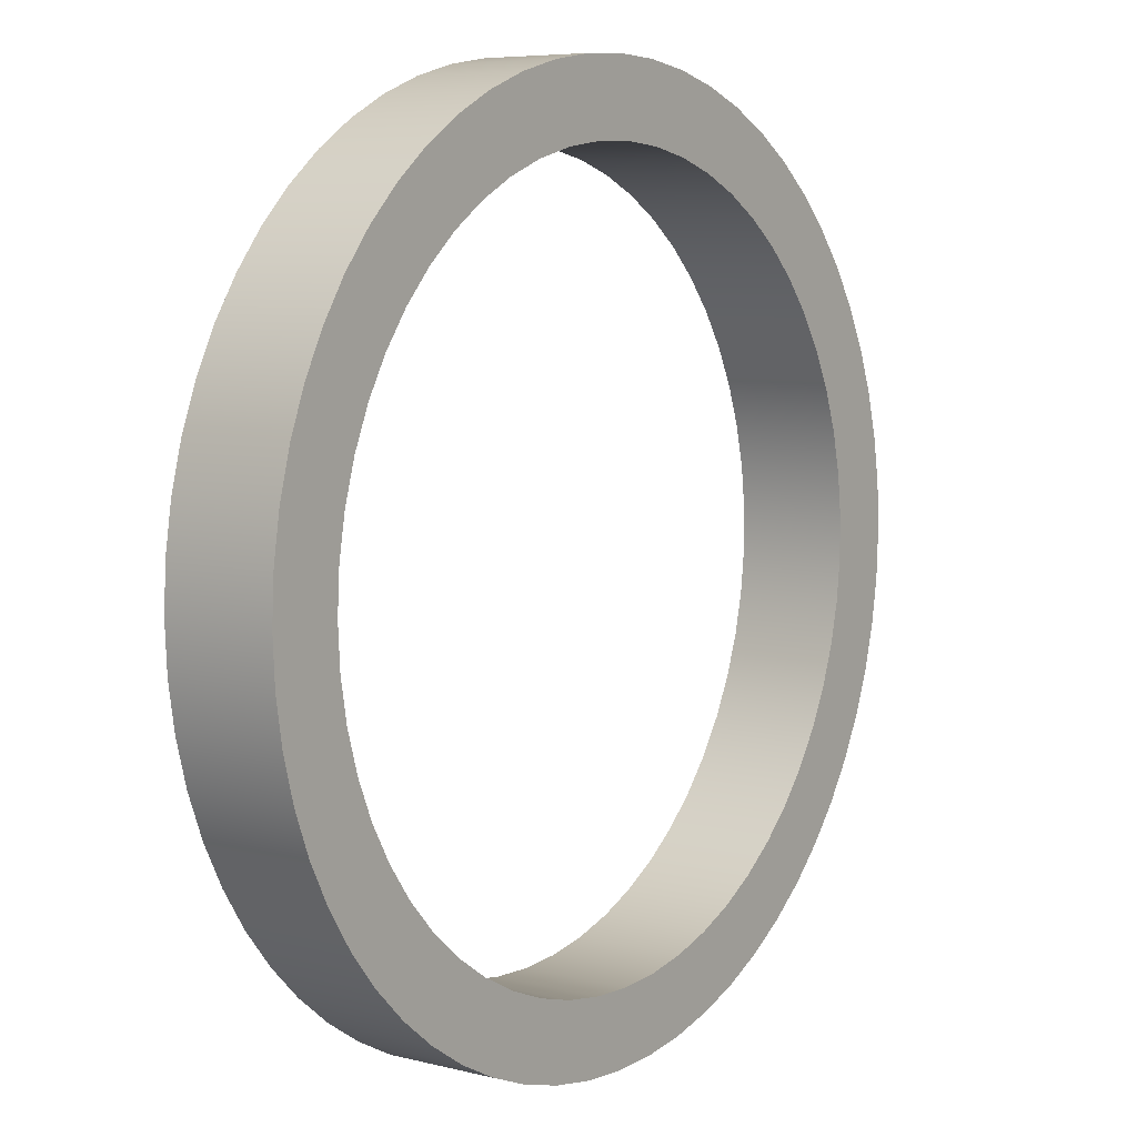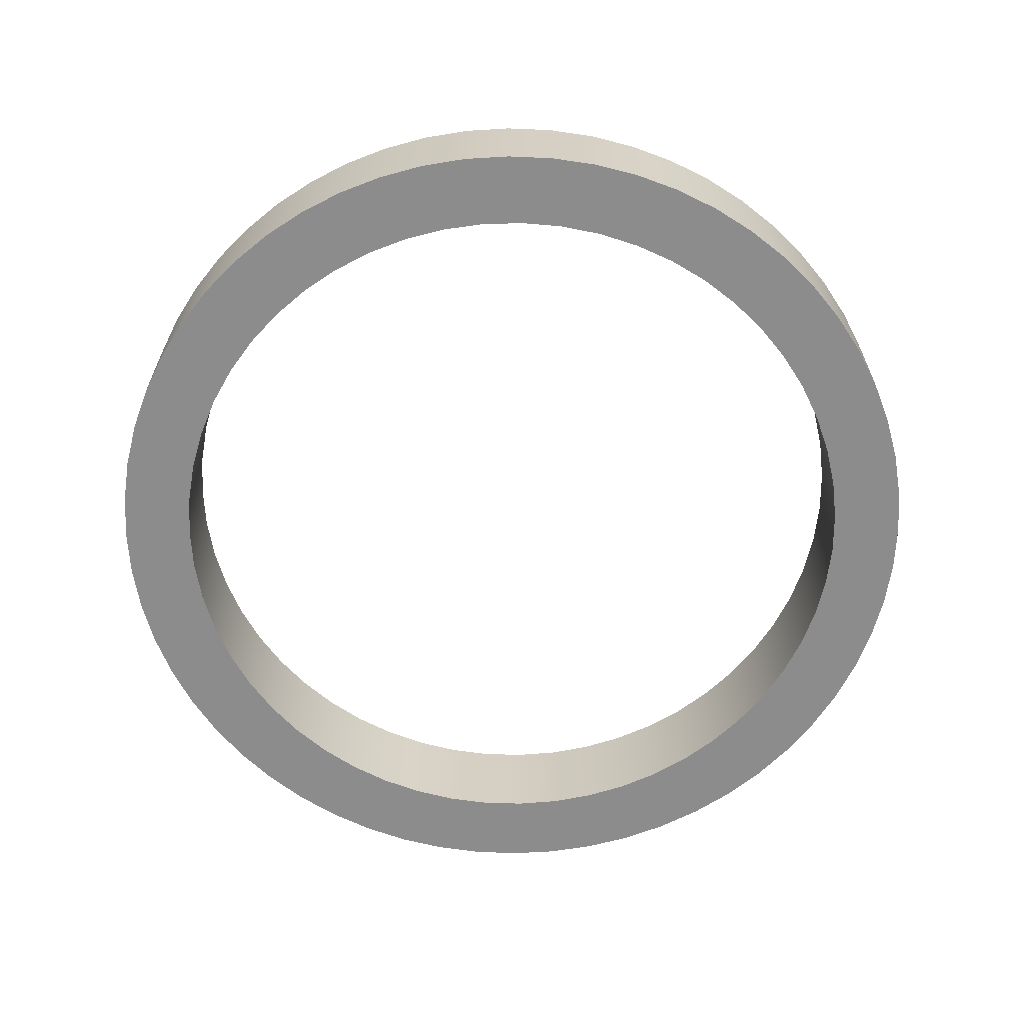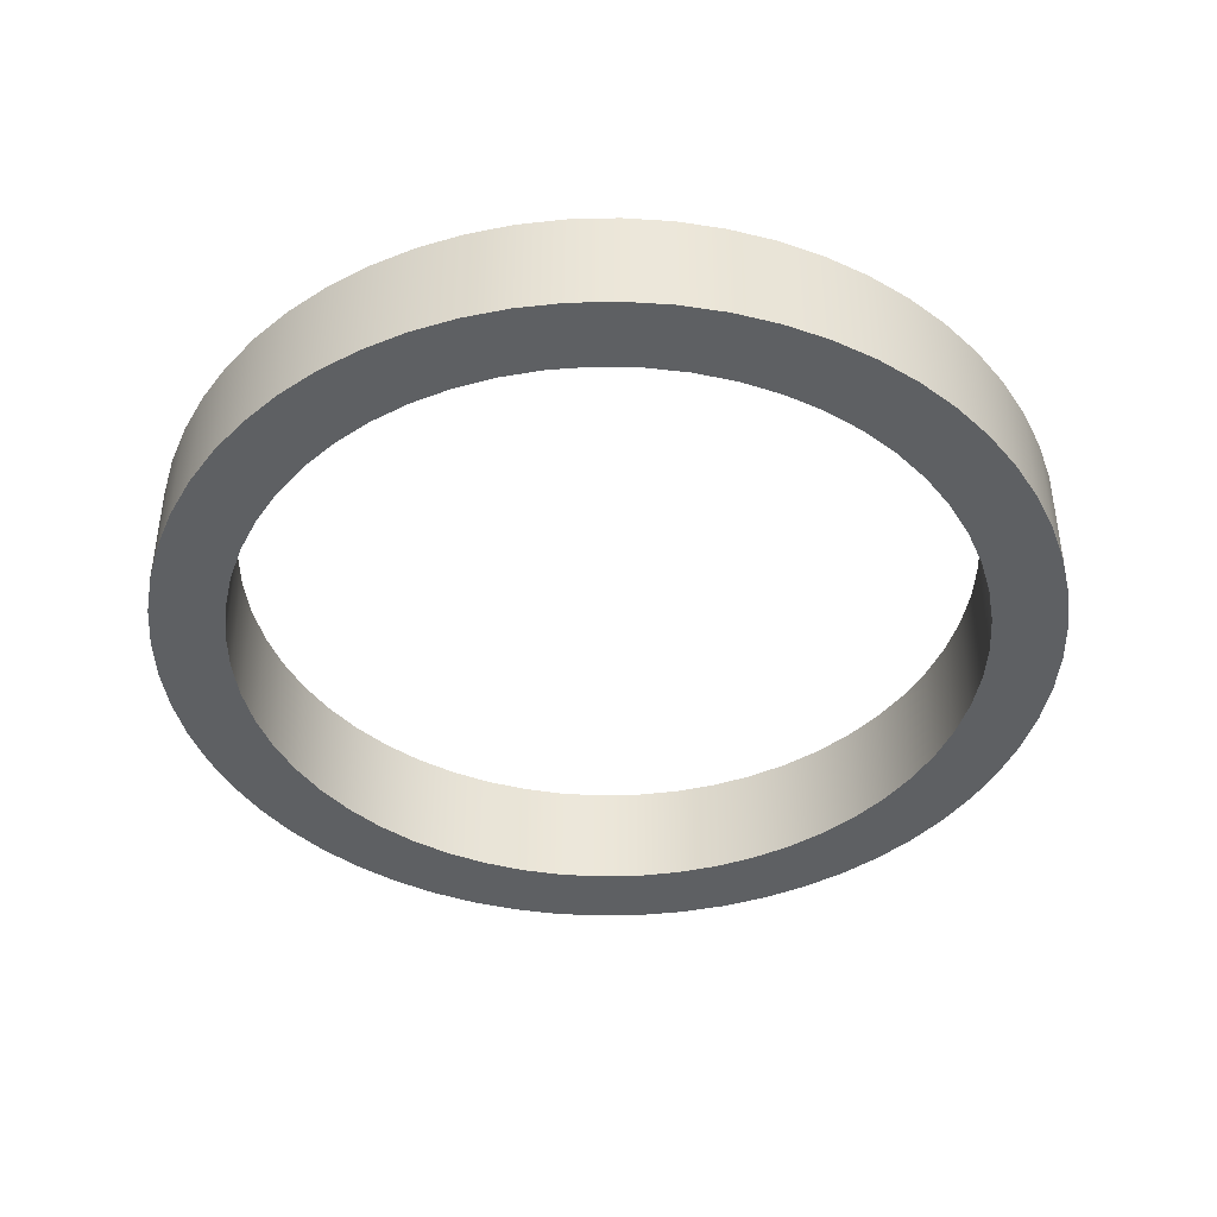
<metadata>
{"format":"obj","ext":"obj","renderer":"f3d","projection":"perspective","resolution":1024,"background":"white","views":[{"elev":6.7,"azim":-53.6,"up":"+Z"},{"elev":-64.3,"azim":78.5,"up":"+Y"},{"elev":-42.3,"azim":88.6,"up":"+Y"}]}
</metadata>
<code>
v -1.67 0.5 2.045e-16
v -1.659 0.5 0.1904
v -1.627 0.5 0.3783
v -1.573 0.5 0.5612
v -1.499 0.5 0.7369
v -1.405 0.5 0.9029
v -1.293 0.5 1.057
v -1.164 0.5 1.198
v -1.02 0.5 1.323
v -0.8624 0.5 1.43
v -0.6938 0.5 1.519
v -0.5161 0.5 1.588
v -0.3317 0.5 1.637
v -0.1429 0.5 1.664
v 0.04769 0.5 1.669
v 0.2377 0.5 1.653
v 0.4246 0.5 1.615
v 0.6059 0.5 1.556
v 0.7794 0.5 1.477
v 0.9427 0.5 1.379
v 1.094 0.5 1.262
v 1.23 0.5 1.129
v 1.351 0.5 0.9817
v 1.454 0.5 0.8212
v 1.538 0.5 0.6501
v 1.602 0.5 0.4705
v 1.646 0.5 0.2848
v 1.667 0.5 0.09534
v 1.667 0.5 -0.09534
v 1.646 0.5 -0.2848
v 1.602 0.5 -0.4705
v 1.538 0.5 -0.6501
v 1.454 0.5 -0.8212
v 1.351 0.5 -0.9817
v 1.23 0.5 -1.129
v 1.094 0.5 -1.262
v 0.9427 0.5 -1.379
v 0.7794 0.5 -1.477
v 0.6059 0.5 -1.556
v 0.4246 0.5 -1.615
v 0.2377 0.5 -1.653
v 0.04769 0.5 -1.669
v -0.1429 0.5 -1.664
v -0.3317 0.5 -1.637
v -0.5161 0.5 -1.588
v -0.6938 0.5 -1.519
v -0.8624 0.5 -1.43
v -1.02 0.5 -1.323
v -1.164 0.5 -1.198
v -1.293 0.5 -1.057
v -1.405 0.5 -0.9029
v -1.499 0.5 -0.7369
v -1.573 0.5 -0.5612
v -1.627 0.5 -0.3783
v -1.659 0.5 -0.1904
v -1.67 0 2.045e-16
v -1.659 0 -0.1904
v -1.627 0 -0.3783
v -1.573 0 -0.5612
v -1.499 0 -0.7369
v -1.405 0 -0.9029
v -1.293 0 -1.057
v -1.164 0 -1.198
v -1.02 0 -1.323
v -0.8624 0 -1.43
v -0.6938 0 -1.519
v -0.5161 0 -1.588
v -0.3317 0 -1.637
v -0.1429 0 -1.664
v 0.04769 0 -1.669
v 0.2377 0 -1.653
v 0.4246 0 -1.615
v 0.6059 0 -1.556
v 0.7794 0 -1.477
v 0.9427 0 -1.379
v 1.094 0 -1.262
v 1.23 0 -1.129
v 1.351 0 -0.9817
v 1.454 0 -0.8212
v 1.538 0 -0.6501
v 1.602 0 -0.4705
v 1.646 0 -0.2848
v 1.667 0 -0.09534
v 1.667 0 0.09534
v 1.646 0 0.2848
v 1.602 0 0.4705
v 1.538 0 0.6501
v 1.454 0 0.8212
v 1.351 0 0.9817
v 1.23 0 1.129
v 1.094 0 1.262
v 0.9427 0 1.379
v 0.7794 0 1.477
v 0.6059 0 1.556
v 0.4246 0 1.615
v 0.2377 0 1.653
v 0.04769 0 1.669
v -0.1429 0 1.664
v -0.3317 0 1.637
v -0.5161 0 1.588
v -0.6938 0 1.519
v -0.8624 0 1.43
v -1.02 0 1.323
v -1.164 0 1.198
v -1.293 0 1.057
v -1.405 0 0.9029
v -1.499 0 0.7369
v -1.573 0 0.5612
v -1.627 0 0.3783
v -1.659 0 0.1904
v -1.67 0.5 2.045e-16
v -1.67 0 2.045e-16
v -2 0.5 2.449e-16
v -1.989 0.5 -0.2091
v -1.956 0.5 -0.4158
v -1.902 0.5 -0.618
v -1.827 0.5 -0.8135
v -1.732 0.5 -1
v -1.618 0.5 -1.176
v -1.486 0.5 -1.338
v -1.338 0.5 -1.486
v -1.176 0.5 -1.618
v -1 0.5 -1.732
v -0.8135 0.5 -1.827
v -0.618 0.5 -1.902
v -0.4158 0.5 -1.956
v -0.2091 0.5 -1.989
v 1.225e-16 0.5 -2
v 0.2091 0.5 -1.989
v 0.4158 0.5 -1.956
v 0.618 0.5 -1.902
v 0.8135 0.5 -1.827
v 1 0.5 -1.732
v 1.176 0.5 -1.618
v 1.338 0.5 -1.486
v 1.486 0.5 -1.338
v 1.618 0.5 -1.176
v 1.732 0.5 -1
v 1.827 0.5 -0.8135
v 1.902 0.5 -0.618
v 1.956 0.5 -0.4158
v 1.989 0.5 -0.2091
v 2 0.5 0
v 1.989 0.5 0.2091
v 1.956 0.5 0.4158
v 1.902 0.5 0.618
v 1.827 0.5 0.8135
v 1.732 0.5 1
v 1.618 0.5 1.176
v 1.486 0.5 1.338
v 1.338 0.5 1.486
v 1.176 0.5 1.618
v 1 0.5 1.732
v 0.8135 0.5 1.827
v 0.618 0.5 1.902
v 0.4158 0.5 1.956
v 0.2091 0.5 1.989
v 1.225e-16 0.5 2
v -0.2091 0.5 1.989
v -0.4158 0.5 1.956
v -0.618 0.5 1.902
v -0.8135 0.5 1.827
v -1 0.5 1.732
v -1.176 0.5 1.618
v -1.338 0.5 1.486
v -1.486 0.5 1.338
v -1.618 0.5 1.176
v -1.732 0.5 1
v -1.827 0.5 0.8135
v -1.902 0.5 0.618
v -1.956 0.5 0.4158
v -1.989 0.5 0.2091
v -2 0 2.449e-16
v -1.989 0 0.2091
v -1.956 0 0.4158
v -1.902 0 0.618
v -1.827 0 0.8135
v -1.732 0 1
v -1.618 0 1.176
v -1.486 0 1.338
v -1.338 0 1.486
v -1.176 0 1.618
v -1 0 1.732
v -0.8135 0 1.827
v -0.618 0 1.902
v -0.4158 0 1.956
v -0.2091 0 1.989
v 1.225e-16 0 2
v 0.2091 0 1.989
v 0.4158 0 1.956
v 0.618 0 1.902
v 0.8135 0 1.827
v 1 0 1.732
v 1.176 0 1.618
v 1.338 0 1.486
v 1.486 0 1.338
v 1.618 0 1.176
v 1.732 0 1
v 1.827 0 0.8135
v 1.902 0 0.618
v 1.956 0 0.4158
v 1.989 0 0.2091
v 2 0 0
v 1.989 0 -0.2091
v 1.956 0 -0.4158
v 1.902 0 -0.618
v 1.827 0 -0.8135
v 1.732 0 -1
v 1.618 0 -1.176
v 1.486 0 -1.338
v 1.338 0 -1.486
v 1.176 0 -1.618
v 1 0 -1.732
v 0.8135 0 -1.827
v 0.618 0 -1.902
v 0.4158 0 -1.956
v 0.2091 0 -1.989
v 1.225e-16 0 -2
v -0.2091 0 -1.989
v -0.4158 0 -1.956
v -0.618 0 -1.902
v -0.8135 0 -1.827
v -1 0 -1.732
v -1.176 0 -1.618
v -1.338 0 -1.486
v -1.486 0 -1.338
v -1.618 0 -1.176
v -1.732 0 -1
v -1.827 0 -0.8135
v -1.902 0 -0.618
v -1.956 0 -0.4158
v -1.989 0 -0.2091
v -2 0 2.449e-16
v -2 0.5 2.449e-16
v -1.67 0.5 2.045e-16
v -1.659 0.5 -0.1904
v -1.627 0.5 -0.3783
v -1.573 0.5 -0.5612
v -1.499 0.5 -0.7369
v -1.405 0.5 -0.9029
v -1.293 0.5 -1.057
v -1.164 0.5 -1.198
v -1.02 0.5 -1.323
v -0.8624 0.5 -1.43
v -0.6938 0.5 -1.519
v -0.5161 0.5 -1.588
v -0.3317 0.5 -1.637
v -0.1429 0.5 -1.664
v 0.04769 0.5 -1.669
v 0.2377 0.5 -1.653
v 0.4246 0.5 -1.615
v 0.6059 0.5 -1.556
v 0.7794 0.5 -1.477
v 0.9427 0.5 -1.379
v 1.094 0.5 -1.262
v 1.23 0.5 -1.129
v 1.351 0.5 -0.9817
v 1.454 0.5 -0.8212
v 1.538 0.5 -0.6501
v 1.602 0.5 -0.4705
v 1.646 0.5 -0.2848
v 1.667 0.5 -0.09534
v 1.667 0.5 0.09534
v 1.646 0.5 0.2848
v 1.602 0.5 0.4705
v 1.538 0.5 0.6501
v 1.454 0.5 0.8212
v 1.351 0.5 0.9817
v 1.23 0.5 1.129
v 1.094 0.5 1.262
v 0.9427 0.5 1.379
v 0.7794 0.5 1.477
v 0.6059 0.5 1.556
v 0.4246 0.5 1.615
v 0.2377 0.5 1.653
v 0.04769 0.5 1.669
v -0.1429 0.5 1.664
v -0.3317 0.5 1.637
v -0.5161 0.5 1.588
v -0.6938 0.5 1.519
v -0.8624 0.5 1.43
v -1.02 0.5 1.323
v -1.164 0.5 1.198
v -1.293 0.5 1.057
v -1.405 0.5 0.9029
v -1.499 0.5 0.7369
v -1.573 0.5 0.5612
v -1.627 0.5 0.3783
v -1.659 0.5 0.1904
v -2 0.5 2.449e-16
v -1.989 0.5 0.2091
v -1.956 0.5 0.4158
v -1.902 0.5 0.618
v -1.827 0.5 0.8135
v -1.732 0.5 1
v -1.618 0.5 1.176
v -1.486 0.5 1.338
v -1.338 0.5 1.486
v -1.176 0.5 1.618
v -1 0.5 1.732
v -0.8135 0.5 1.827
v -0.618 0.5 1.902
v -0.4158 0.5 1.956
v -0.2091 0.5 1.989
v 1.225e-16 0.5 2
v 0.2091 0.5 1.989
v 0.4158 0.5 1.956
v 0.618 0.5 1.902
v 0.8135 0.5 1.827
v 1 0.5 1.732
v 1.176 0.5 1.618
v 1.338 0.5 1.486
v 1.486 0.5 1.338
v 1.618 0.5 1.176
v 1.732 0.5 1
v 1.827 0.5 0.8135
v 1.902 0.5 0.618
v 1.956 0.5 0.4158
v 1.989 0.5 0.2091
v 2 0.5 0
v 1.989 0.5 -0.2091
v 1.956 0.5 -0.4158
v 1.902 0.5 -0.618
v 1.827 0.5 -0.8135
v 1.732 0.5 -1
v 1.618 0.5 -1.176
v 1.486 0.5 -1.338
v 1.338 0.5 -1.486
v 1.176 0.5 -1.618
v 1 0.5 -1.732
v 0.8135 0.5 -1.827
v 0.618 0.5 -1.902
v 0.4158 0.5 -1.956
v 0.2091 0.5 -1.989
v 1.225e-16 0.5 -2
v -0.2091 0.5 -1.989
v -0.4158 0.5 -1.956
v -0.618 0.5 -1.902
v -0.8135 0.5 -1.827
v -1 0.5 -1.732
v -1.176 0.5 -1.618
v -1.338 0.5 -1.486
v -1.486 0.5 -1.338
v -1.618 0.5 -1.176
v -1.732 0.5 -1
v -1.827 0.5 -0.8135
v -1.902 0.5 -0.618
v -1.956 0.5 -0.4158
v -1.989 0.5 -0.2091
v -1.67 0 2.045e-16
v -1.659 0 0.1904
v -1.627 0 0.3783
v -1.573 0 0.5612
v -1.499 0 0.7369
v -1.405 0 0.9029
v -1.293 0 1.057
v -1.164 0 1.198
v -1.02 0 1.323
v -0.8624 0 1.43
v -0.6938 0 1.519
v -0.5161 0 1.588
v -0.3317 0 1.637
v -0.1429 0 1.664
v 0.04769 0 1.669
v 0.2377 0 1.653
v 0.4246 0 1.615
v 0.6059 0 1.556
v 0.7794 0 1.477
v 0.9427 0 1.379
v 1.094 0 1.262
v 1.23 0 1.129
v 1.351 0 0.9817
v 1.454 0 0.8212
v 1.538 0 0.6501
v 1.602 0 0.4705
v 1.646 0 0.2848
v 1.667 0 0.09534
v 1.667 0 -0.09534
v 1.646 0 -0.2848
v 1.602 0 -0.4705
v 1.538 0 -0.6501
v 1.454 0 -0.8212
v 1.351 0 -0.9817
v 1.23 0 -1.129
v 1.094 0 -1.262
v 0.9427 0 -1.379
v 0.7794 0 -1.477
v 0.6059 0 -1.556
v 0.4246 0 -1.615
v 0.2377 0 -1.653
v 0.04769 0 -1.669
v -0.1429 0 -1.664
v -0.3317 0 -1.637
v -0.5161 0 -1.588
v -0.6938 0 -1.519
v -0.8624 0 -1.43
v -1.02 0 -1.323
v -1.164 0 -1.198
v -1.293 0 -1.057
v -1.405 0 -0.9029
v -1.499 0 -0.7369
v -1.573 0 -0.5612
v -1.627 0 -0.3783
v -1.659 0 -0.1904
v -2 0 2.449e-16
v -1.989 0 -0.2091
v -1.956 0 -0.4158
v -1.902 0 -0.618
v -1.827 0 -0.8135
v -1.732 0 -1
v -1.618 0 -1.176
v -1.486 0 -1.338
v -1.338 0 -1.486
v -1.176 0 -1.618
v -1 0 -1.732
v -0.8135 0 -1.827
v -0.618 0 -1.902
v -0.4158 0 -1.956
v -0.2091 0 -1.989
v 1.225e-16 0 -2
v 0.2091 0 -1.989
v 0.4158 0 -1.956
v 0.618 0 -1.902
v 0.8135 0 -1.827
v 1 0 -1.732
v 1.176 0 -1.618
v 1.338 0 -1.486
v 1.486 0 -1.338
v 1.618 0 -1.176
v 1.732 0 -1
v 1.827 0 -0.8135
v 1.902 0 -0.618
v 1.956 0 -0.4158
v 1.989 0 -0.2091
v 2 0 0
v 1.989 0 0.2091
v 1.956 0 0.4158
v 1.902 0 0.618
v 1.827 0 0.8135
v 1.732 0 1
v 1.618 0 1.176
v 1.486 0 1.338
v 1.338 0 1.486
v 1.176 0 1.618
v 1 0 1.732
v 0.8135 0 1.827
v 0.618 0 1.902
v 0.4158 0 1.956
v 0.2091 0 1.989
v 1.225e-16 0 2
v -0.2091 0 1.989
v -0.4158 0 1.956
v -0.618 0 1.902
v -0.8135 0 1.827
v -1 0 1.732
v -1.176 0 1.618
v -1.338 0 1.486
v -1.486 0 1.338
v -1.618 0 1.176
v -1.732 0 1
v -1.827 0 0.8135
v -1.902 0 0.618
v -1.956 0 0.4158
v -1.989 0 0.2091
g 2ed1d17a-e30a-11ea-a204-54bf646e7e1f
f 2 110 1
f 1 110 112
f 111 56 55
f 55 56 57
f 55 57 54
f 54 57 58
f 54 58 53
f 53 58 59
f 53 59 52
f 52 59 60
f 52 60 51
f 51 60 61
f 51 61 50
f 50 61 62
f 50 62 49
f 49 62 63
f 49 63 48
f 48 63 64
f 48 64 47
f 47 64 65
f 47 65 46
f 46 65 66
f 46 66 45
f 45 66 67
f 45 67 44
f 44 67 68
f 44 68 43
f 43 68 69
f 43 69 42
f 42 69 70
f 42 70 41
f 41 70 71
f 41 71 40
f 40 71 72
f 40 72 39
f 39 72 73
f 39 73 38
f 38 73 74
f 38 74 37
f 37 74 75
f 37 75 36
f 36 75 76
f 36 76 35
f 35 76 77
f 35 77 34
f 34 77 78
f 34 78 33
f 33 78 79
f 33 79 32
f 32 79 80
f 32 80 31
f 31 80 81
f 31 81 30
f 30 81 82
f 30 82 29
f 29 82 83
f 29 83 28
f 28 83 84
f 28 84 27
f 27 84 85
f 27 85 26
f 26 85 86
f 26 86 25
f 25 86 87
f 25 87 24
f 24 87 88
f 24 88 23
f 23 88 89
f 23 89 22
f 22 89 90
f 22 90 21
f 21 90 91
f 21 91 20
f 20 91 92
f 20 92 19
f 19 92 93
f 19 93 18
f 18 93 94
f 18 94 17
f 17 94 95
f 17 95 16
f 16 95 96
f 16 96 15
f 15 96 97
f 15 97 14
f 14 97 98
f 14 98 13
f 13 98 99
f 13 99 12
f 12 99 100
f 12 100 11
f 11 100 101
f 11 101 10
f 10 101 102
f 10 102 9
f 9 102 103
f 9 103 8
f 8 103 104
f 8 104 7
f 7 104 105
f 7 105 6
f 6 105 106
f 6 106 5
f 5 106 107
f 5 107 4
f 4 107 108
f 4 108 3
f 3 108 109
f 3 109 2
f 2 109 110
g 2ed1f88c-e30a-11ea-aeb2-54bf646e7e1f
f 114 232 113
f 113 232 233
f 234 173 172
f 172 173 174
f 172 174 171
f 171 174 175
f 171 175 170
f 170 175 176
f 170 176 169
f 169 176 177
f 169 177 168
f 168 177 178
f 168 178 167
f 167 178 179
f 167 179 166
f 166 179 180
f 166 180 165
f 165 180 181
f 165 181 164
f 164 181 182
f 164 182 163
f 163 182 183
f 163 183 162
f 162 183 184
f 162 184 161
f 161 184 185
f 161 185 160
f 160 185 186
f 160 186 159
f 159 186 187
f 159 187 158
f 158 187 188
f 158 188 157
f 157 188 189
f 157 189 156
f 156 189 190
f 156 190 155
f 155 190 191
f 155 191 154
f 154 191 192
f 154 192 153
f 153 192 193
f 153 193 152
f 152 193 194
f 152 194 151
f 151 194 195
f 151 195 150
f 150 195 196
f 150 196 149
f 149 196 197
f 149 197 148
f 148 197 198
f 148 198 147
f 147 198 199
f 147 199 146
f 146 199 200
f 146 200 145
f 145 200 201
f 145 201 144
f 144 201 202
f 144 202 143
f 143 202 203
f 143 203 142
f 142 203 204
f 142 204 141
f 141 204 205
f 141 205 140
f 140 205 206
f 140 206 139
f 139 206 207
f 139 207 138
f 138 207 208
f 138 208 137
f 137 208 209
f 137 209 136
f 136 209 210
f 136 210 135
f 135 210 211
f 135 211 134
f 134 211 212
f 134 212 133
f 133 212 213
f 133 213 132
f 132 213 214
f 132 214 131
f 131 214 215
f 131 215 130
f 130 215 216
f 130 216 129
f 129 216 217
f 129 217 128
f 128 217 218
f 128 218 127
f 127 218 219
f 127 219 126
f 126 219 220
f 126 220 125
f 125 220 221
f 125 221 124
f 124 221 222
f 124 222 123
f 123 222 223
f 123 223 122
f 122 223 224
f 122 224 121
f 121 224 225
f 121 225 120
f 120 225 226
f 120 226 119
f 119 226 227
f 119 227 118
f 118 227 228
f 118 228 117
f 117 228 229
f 117 229 116
f 116 229 230
f 116 230 115
f 115 230 231
f 115 231 114
f 114 231 232
g 2ed21fa8-e30a-11ea-ac3d-54bf646e7e1f
f 236 349 235
f 235 349 290
f 235 290 291
f 349 236 348
f 348 236 237
f 348 237 347
f 347 237 238
f 347 238 346
f 346 238 239
f 346 239 345
f 345 239 240
f 345 240 344
f 344 240 241
f 344 241 343
f 343 241 242
f 343 242 342
f 342 242 243
f 342 243 341
f 341 243 244
f 341 244 340
f 340 244 245
f 340 245 339
f 339 245 246
f 339 246 338
f 338 246 337
f 337 246 247
f 337 247 336
f 336 247 248
f 336 248 335
f 335 248 249
f 335 249 334
f 334 249 250
f 334 250 333
f 333 250 251
f 333 251 332
f 332 251 252
f 332 252 331
f 331 252 253
f 331 253 330
f 330 253 254
f 330 254 329
f 329 254 255
f 329 255 328
f 328 255 256
f 328 256 327
f 327 256 257
f 327 257 326
f 326 257 325
f 325 257 258
f 325 258 324
f 324 258 259
f 324 259 323
f 323 259 260
f 323 260 322
f 322 260 261
f 322 261 321
f 321 261 262
f 321 262 320
f 320 262 263
f 320 263 319
f 319 263 264
f 319 264 318
f 318 264 265
f 318 265 317
f 317 265 266
f 317 266 316
f 316 266 267
f 316 267 315
f 315 267 268
f 315 268 314
f 314 268 313
f 313 268 269
f 313 269 312
f 312 269 270
f 312 270 311
f 311 270 271
f 311 271 310
f 310 271 272
f 310 272 309
f 309 272 273
f 309 273 308
f 308 273 274
f 308 274 307
f 307 274 275
f 307 275 306
f 306 275 276
f 306 276 305
f 305 276 277
f 305 277 304
f 304 277 278
f 304 278 303
f 303 278 279
f 303 279 302
f 302 279 301
f 301 279 280
f 301 280 300
f 300 280 281
f 300 281 299
f 299 281 282
f 299 282 298
f 298 282 283
f 298 283 297
f 297 283 284
f 297 284 296
f 296 284 285
f 296 285 295
f 295 285 286
f 295 286 294
f 294 286 287
f 294 287 293
f 293 287 288
f 293 288 292
f 292 288 289
f 292 289 291
f 291 289 235
g 2ed26db8-e30a-11ea-9341-54bf646e7e1f
f 351 464 350
f 350 464 405
f 350 405 406
f 464 351 463
f 463 351 352
f 463 352 462
f 462 352 353
f 462 353 461
f 461 353 354
f 461 354 460
f 460 354 355
f 460 355 459
f 459 355 356
f 459 356 458
f 458 356 357
f 458 357 457
f 457 357 358
f 457 358 456
f 456 358 359
f 456 359 455
f 455 359 360
f 455 360 454
f 454 360 361
f 454 361 453
f 453 361 452
f 452 361 362
f 452 362 451
f 451 362 363
f 451 363 450
f 450 363 364
f 450 364 449
f 449 364 365
f 449 365 448
f 448 365 366
f 448 366 447
f 447 366 367
f 447 367 446
f 446 367 368
f 446 368 445
f 445 368 369
f 445 369 444
f 444 369 370
f 444 370 443
f 443 370 371
f 443 371 442
f 442 371 372
f 442 372 441
f 441 372 440
f 440 372 373
f 440 373 439
f 439 373 374
f 439 374 438
f 438 374 375
f 438 375 437
f 437 375 376
f 437 376 436
f 436 376 377
f 436 377 435
f 435 377 378
f 435 378 434
f 434 378 379
f 434 379 433
f 433 379 380
f 433 380 432
f 432 380 381
f 432 381 431
f 431 381 382
f 431 382 430
f 430 382 383
f 430 383 429
f 429 383 428
f 428 383 384
f 428 384 427
f 427 384 385
f 427 385 426
f 426 385 386
f 426 386 425
f 425 386 387
f 425 387 424
f 424 387 388
f 424 388 423
f 423 388 389
f 423 389 422
f 422 389 390
f 422 390 421
f 421 390 391
f 421 391 420
f 420 391 392
f 420 392 419
f 419 392 393
f 419 393 418
f 418 393 394
f 418 394 417
f 417 394 416
f 416 394 395
f 416 395 415
f 415 395 396
f 415 396 414
f 414 396 397
f 414 397 413
f 413 397 398
f 413 398 412
f 412 398 399
f 412 399 411
f 411 399 400
f 411 400 410
f 410 400 401
f 410 401 409
f 409 401 402
f 409 402 408
f 408 402 403
f 408 403 407
f 407 403 404
f 407 404 406
f 406 404 350

</code>
